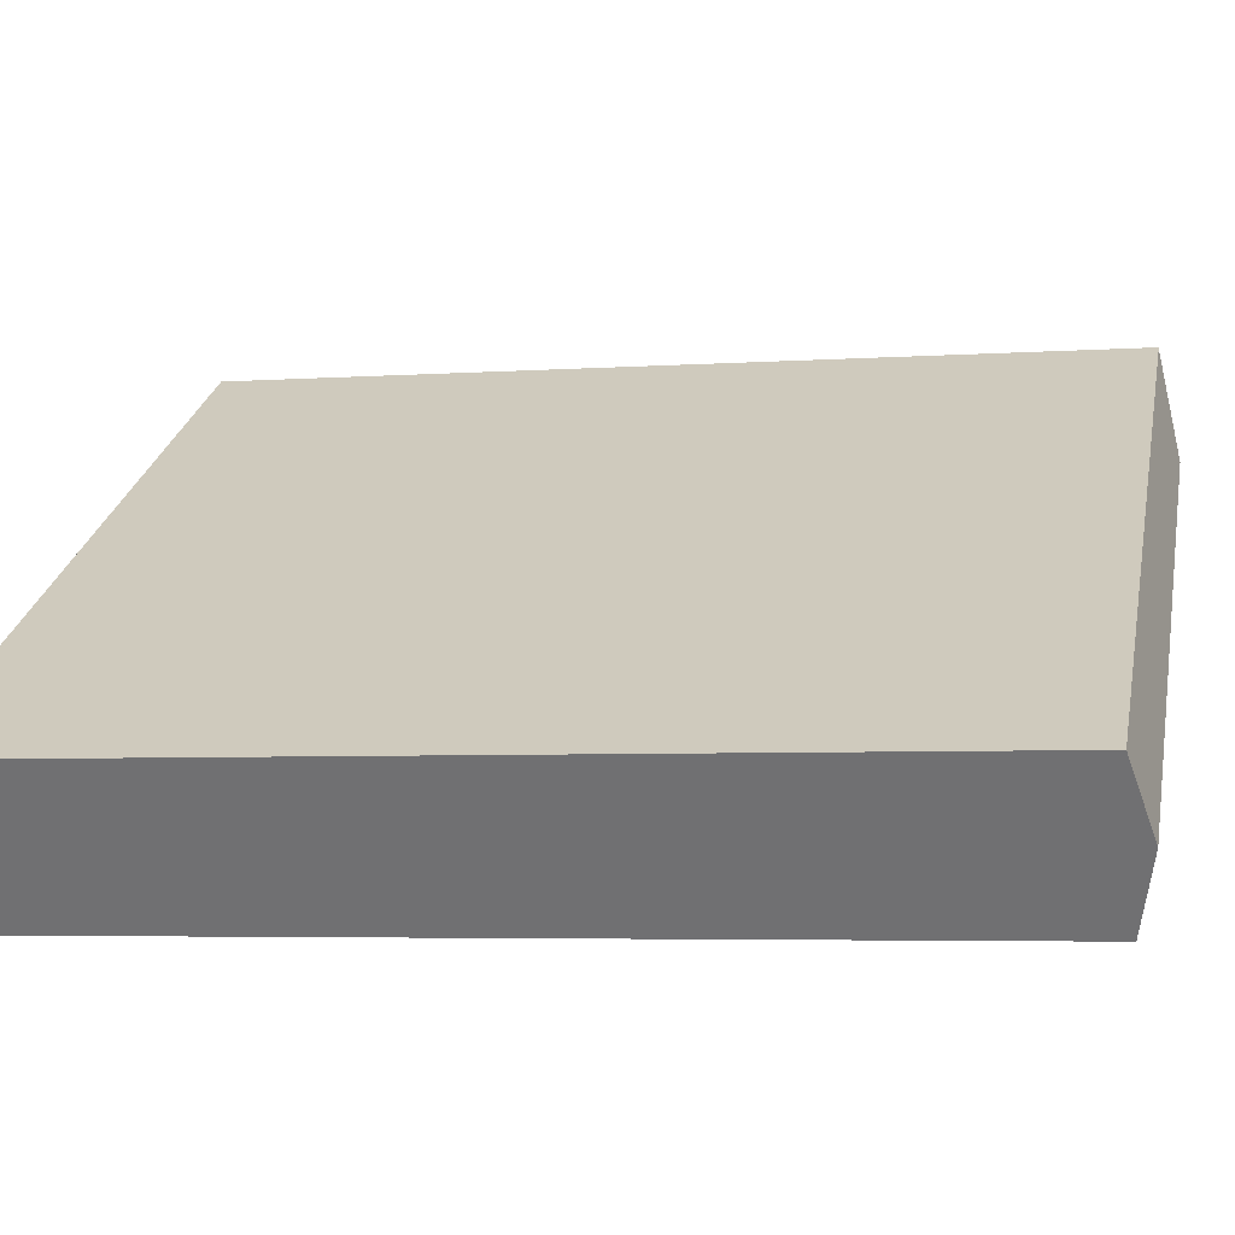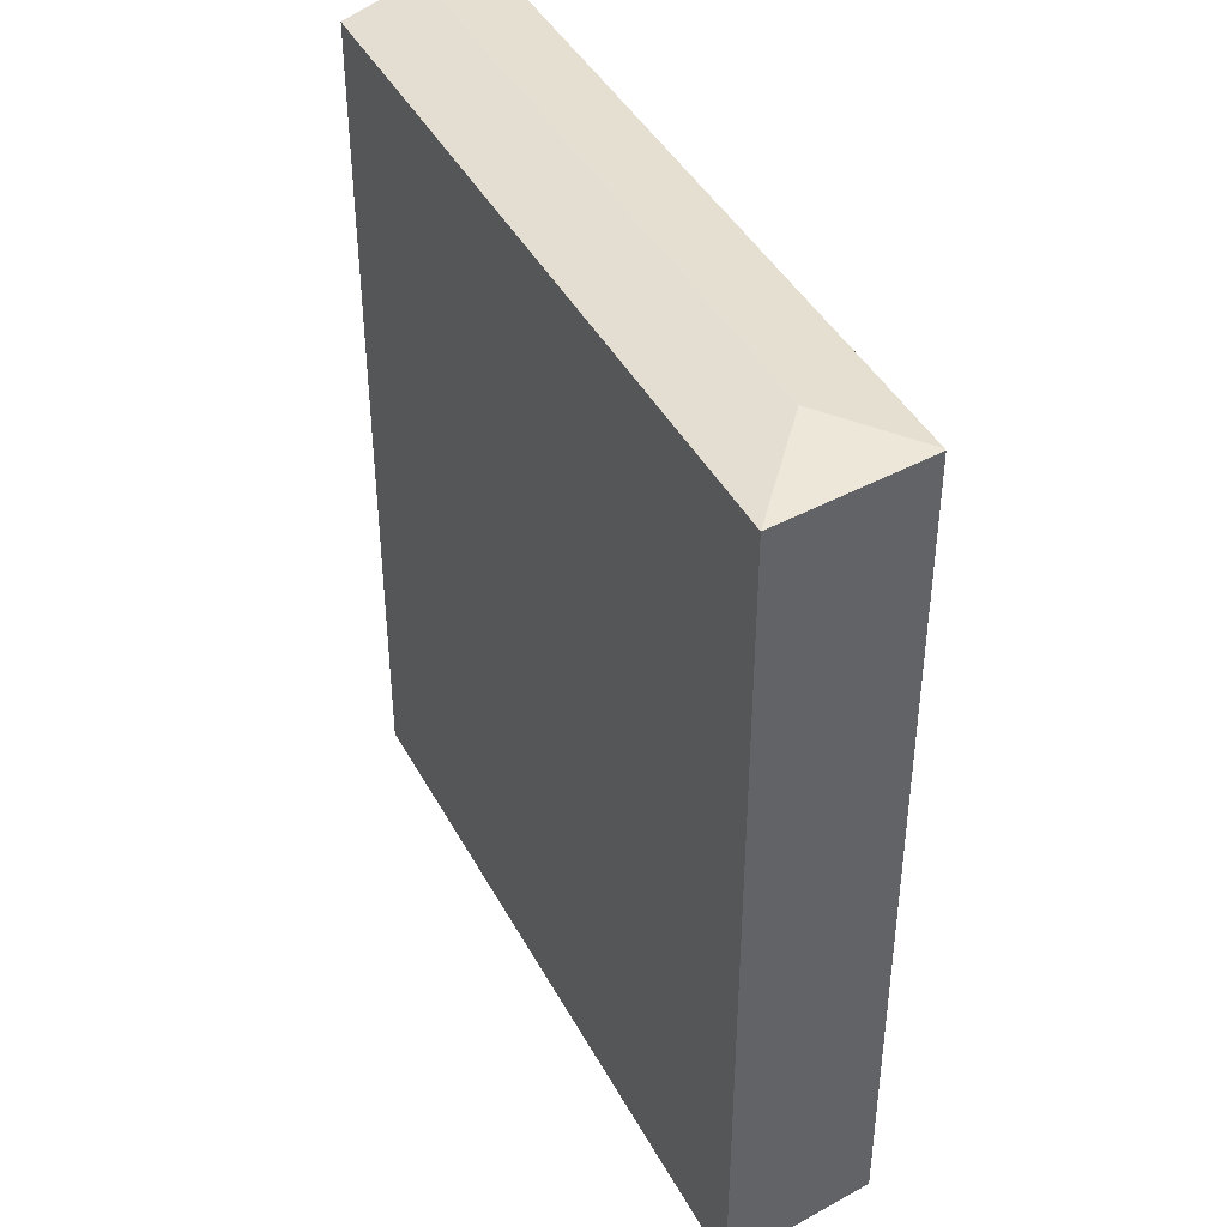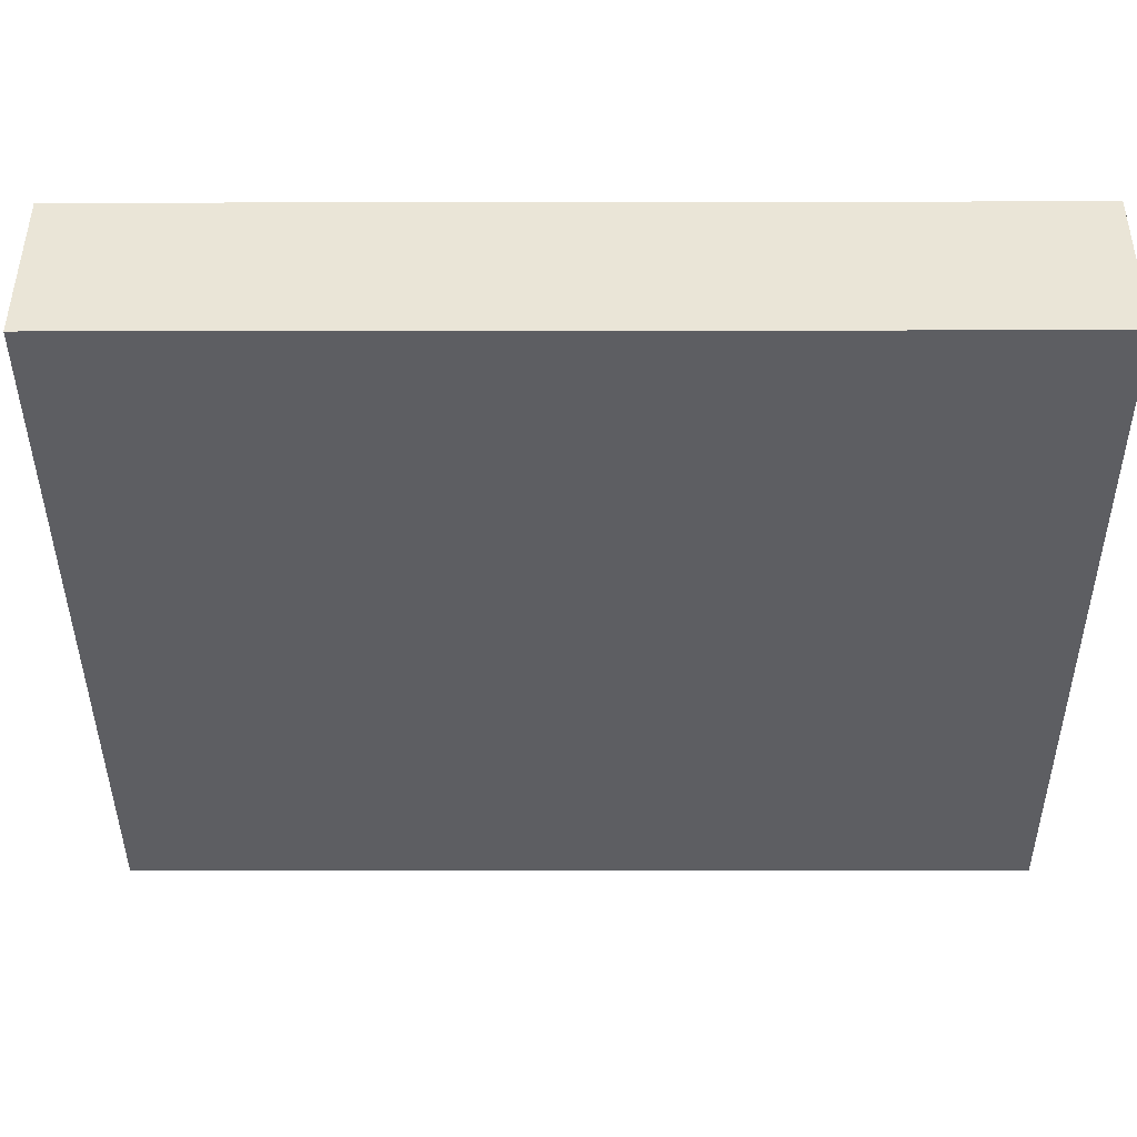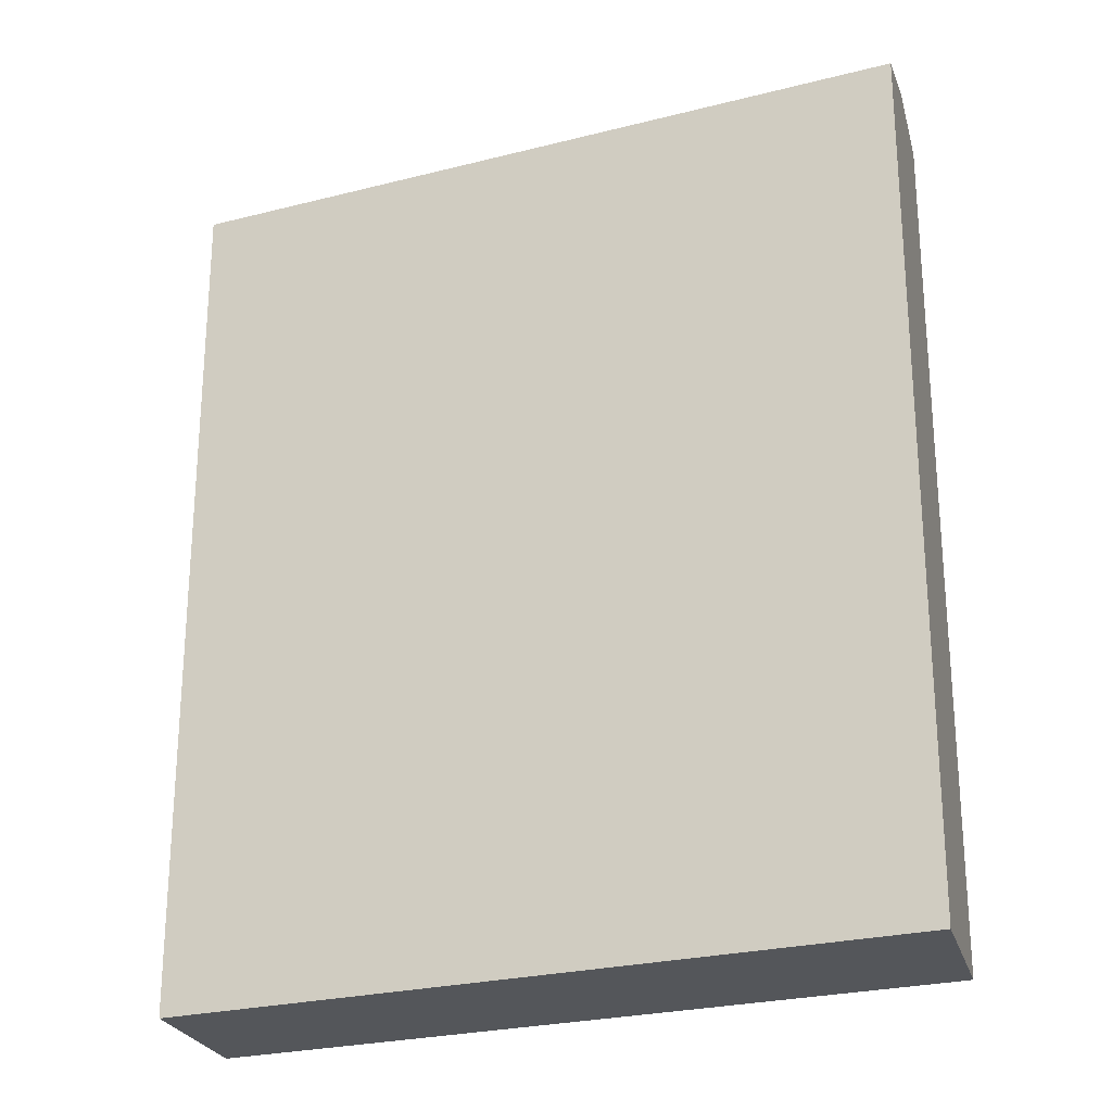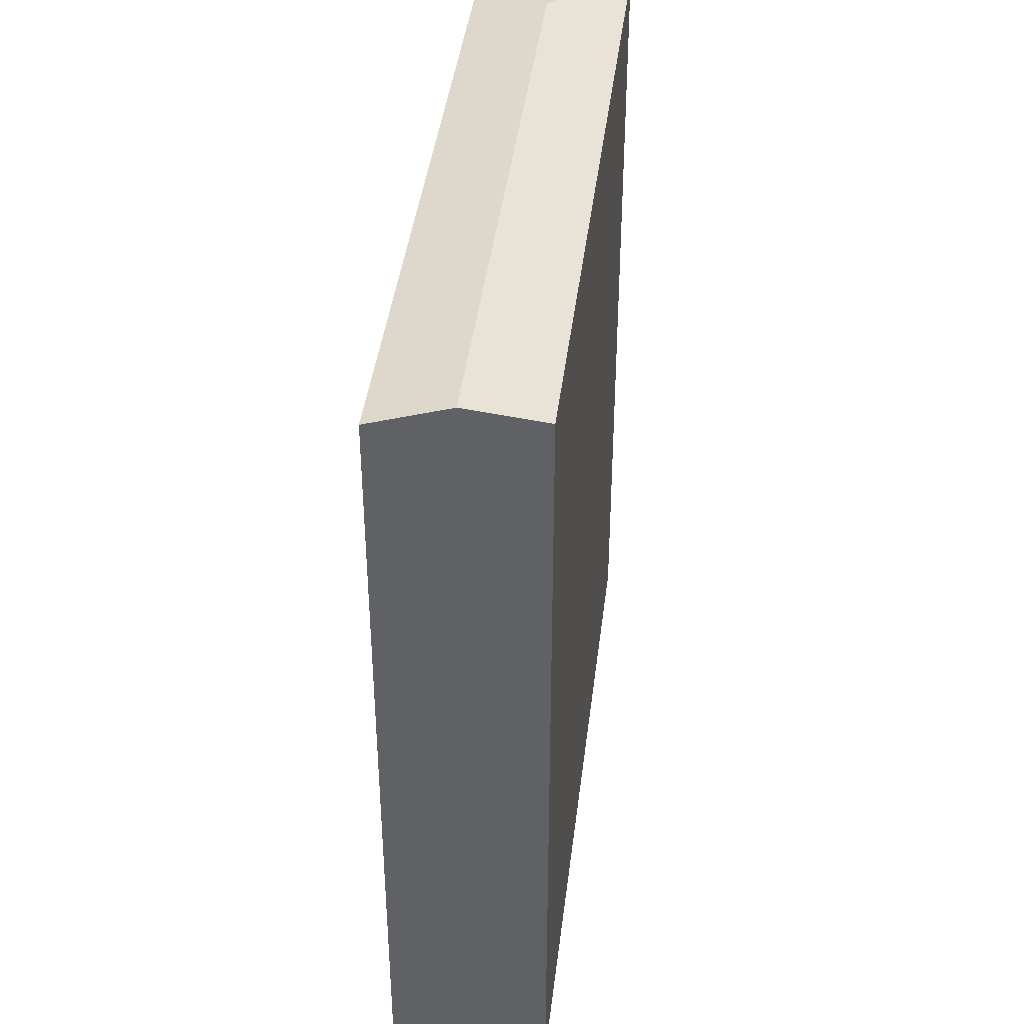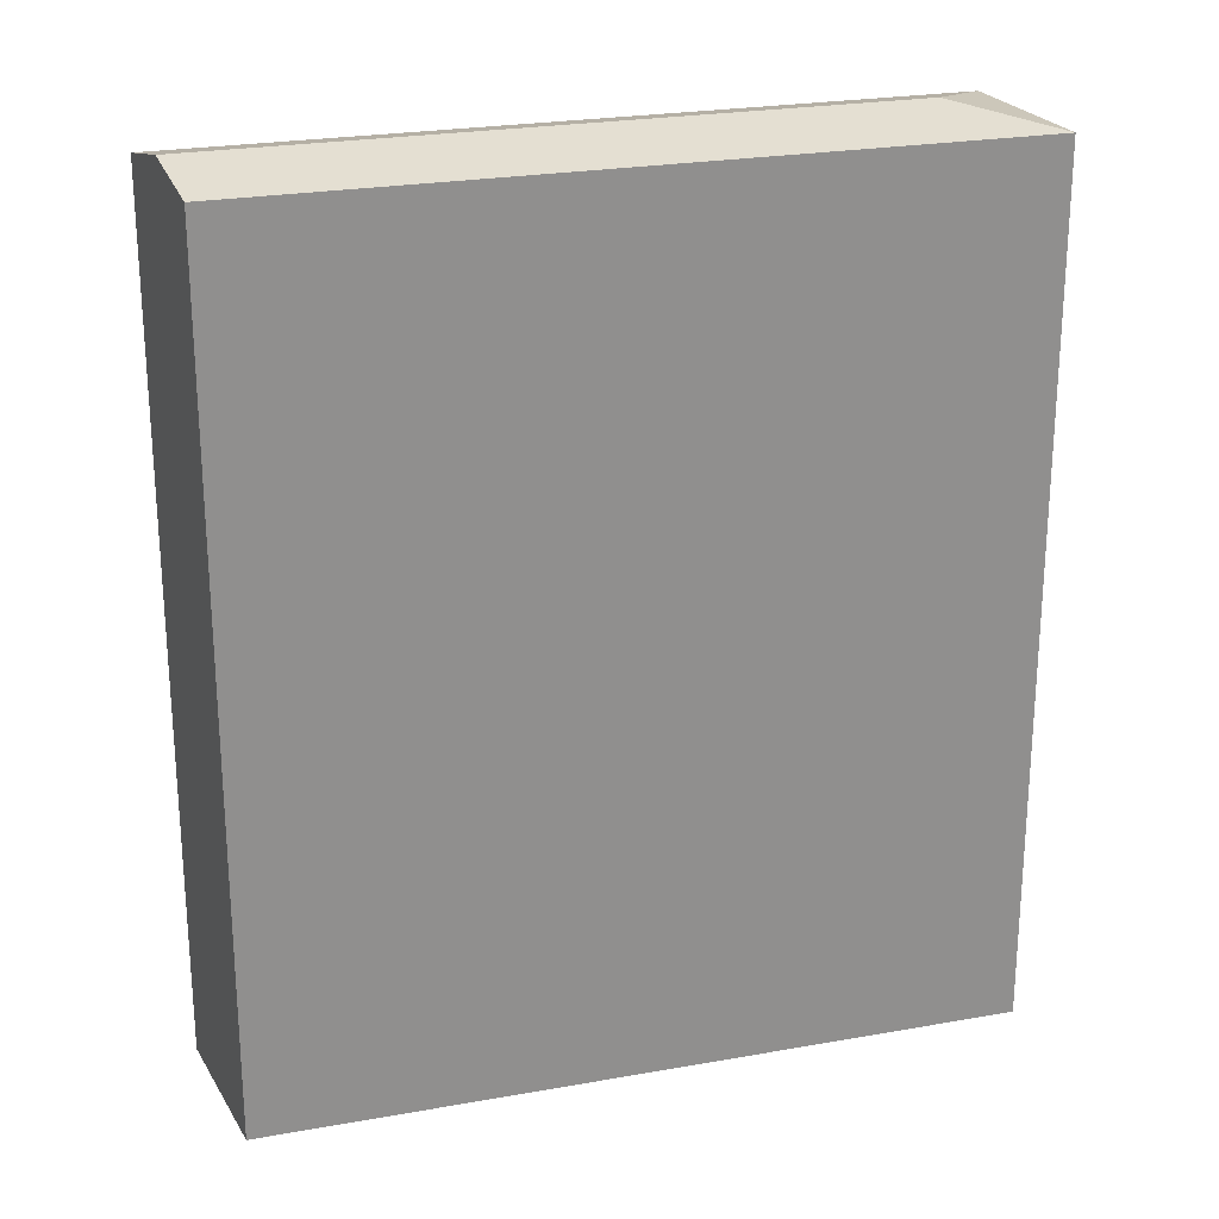
<metadata>
{"format":"obj","ext":"obj","renderer":"f3d","projection":"perspective","resolution":1024,"background":"white","views":[{"elev":-4.7,"azim":102.5,"up":"+Z"},{"elev":42.6,"azim":-86.4,"up":"+Y"},{"elev":-8.8,"azim":-89.7,"up":"+Z"},{"elev":-25.1,"azim":52.7,"up":"+Y"},{"elev":41.5,"azim":127.1,"up":"+Y"},{"elev":24.3,"azim":-166.3,"up":"+Y"}]}
</metadata>
<code>
v  1.955 14.64 0.388
v  1.59 14.34 2.125
v  1.614 14.35 2.111
v  1.274 14.34 1.703
v  0 14.35 8.786e-16
v  11.52 14.64 -5.166
v  12.33 14.35 -4.111
v  10.71 14.35 -6.223
v  0 0 0
v  1.59 -1.301e-16 2.125
v  1.274 -1.043e-16 1.703
v  12.33 2.517e-16 -4.111
v  1.614 -1.293e-16 2.111
v  10.71 3.81e-16 -6.223
v  11.52 3.163e-16 -5.166
g defaultobject
f 1 2 3
f 2 1 4
f 4 1 5
f 6 3 7
f 3 6 1
f 8 1 6
f 1 8 5
f 9 4 5
f 4 9 2
f 2 9 10
f 10 9 11
f 2 7 3
f 7 2 10
f 7 10 12
f 12 10 13
f 7 8 6
f 8 7 12
f 8 12 14
f 14 12 15
f 8 9 5
f 9 8 14
f 11 13 10
f 13 11 12
f 12 11 9
f 12 9 15
f 15 9 14

</code>
